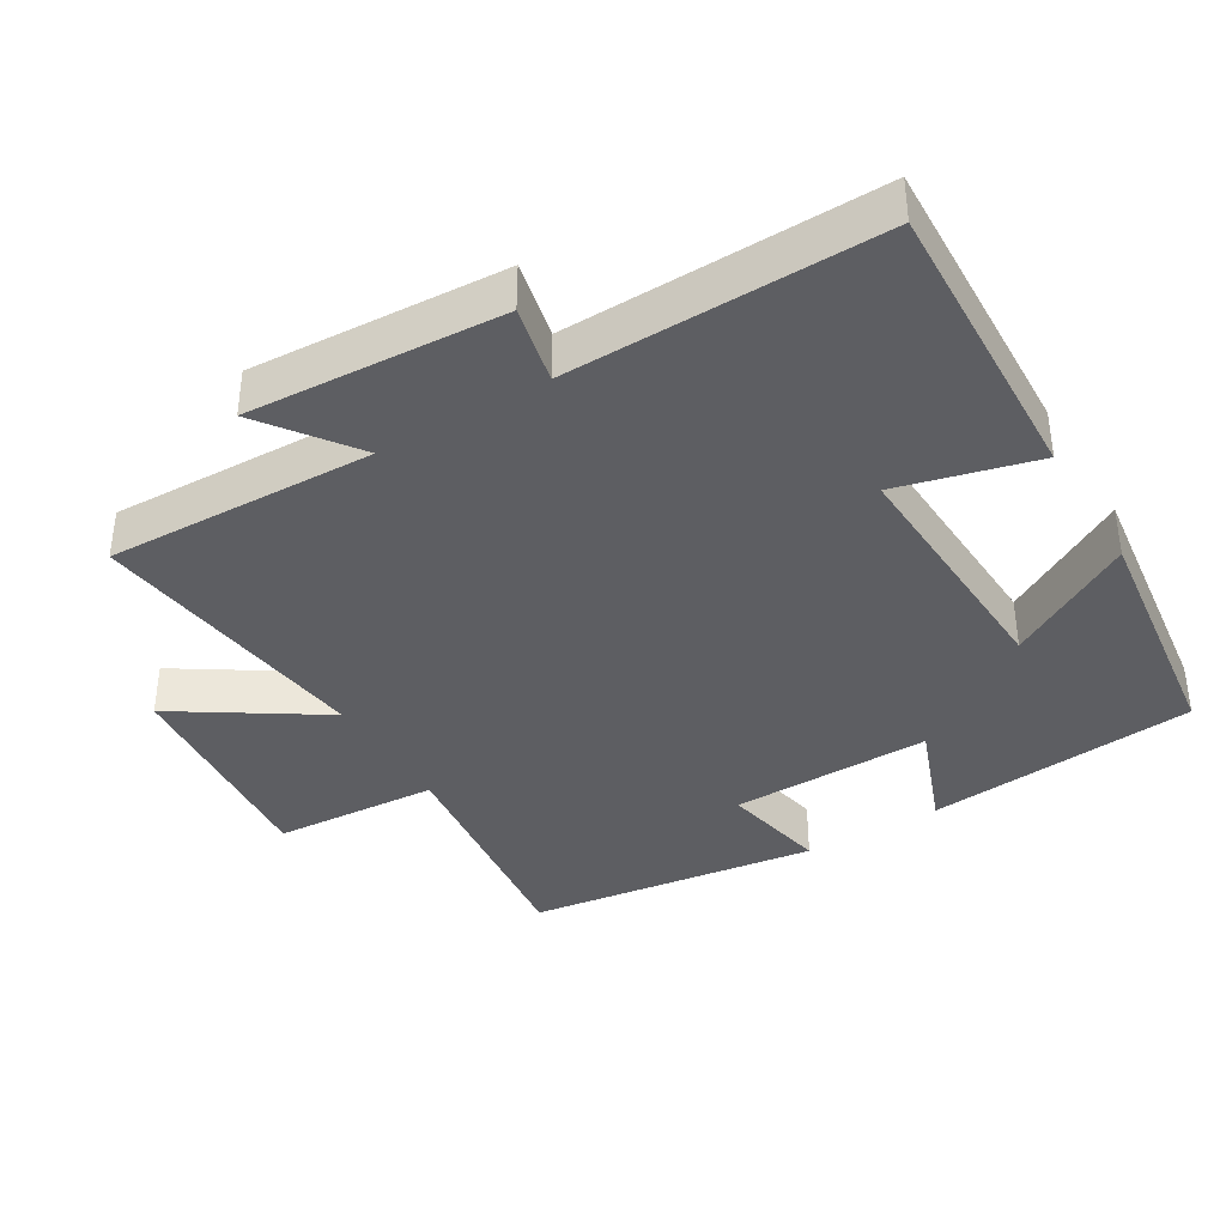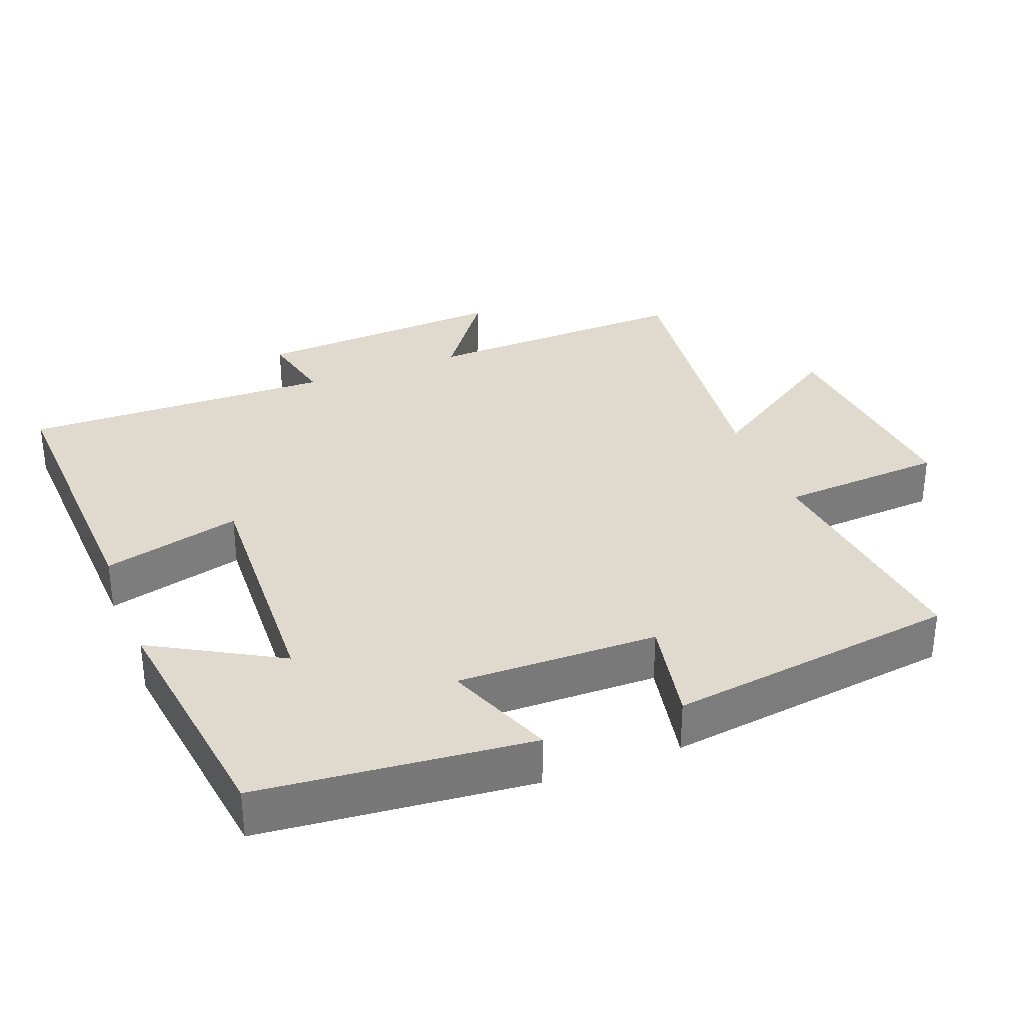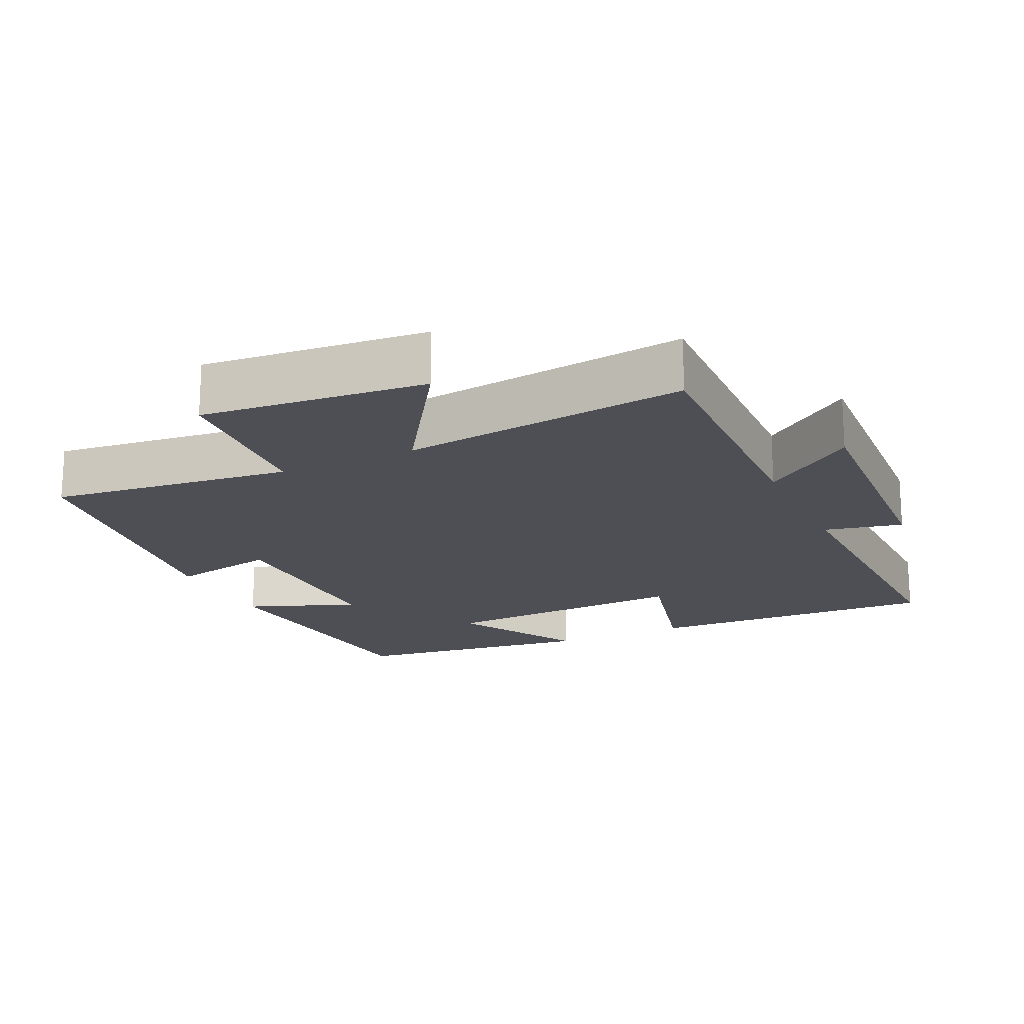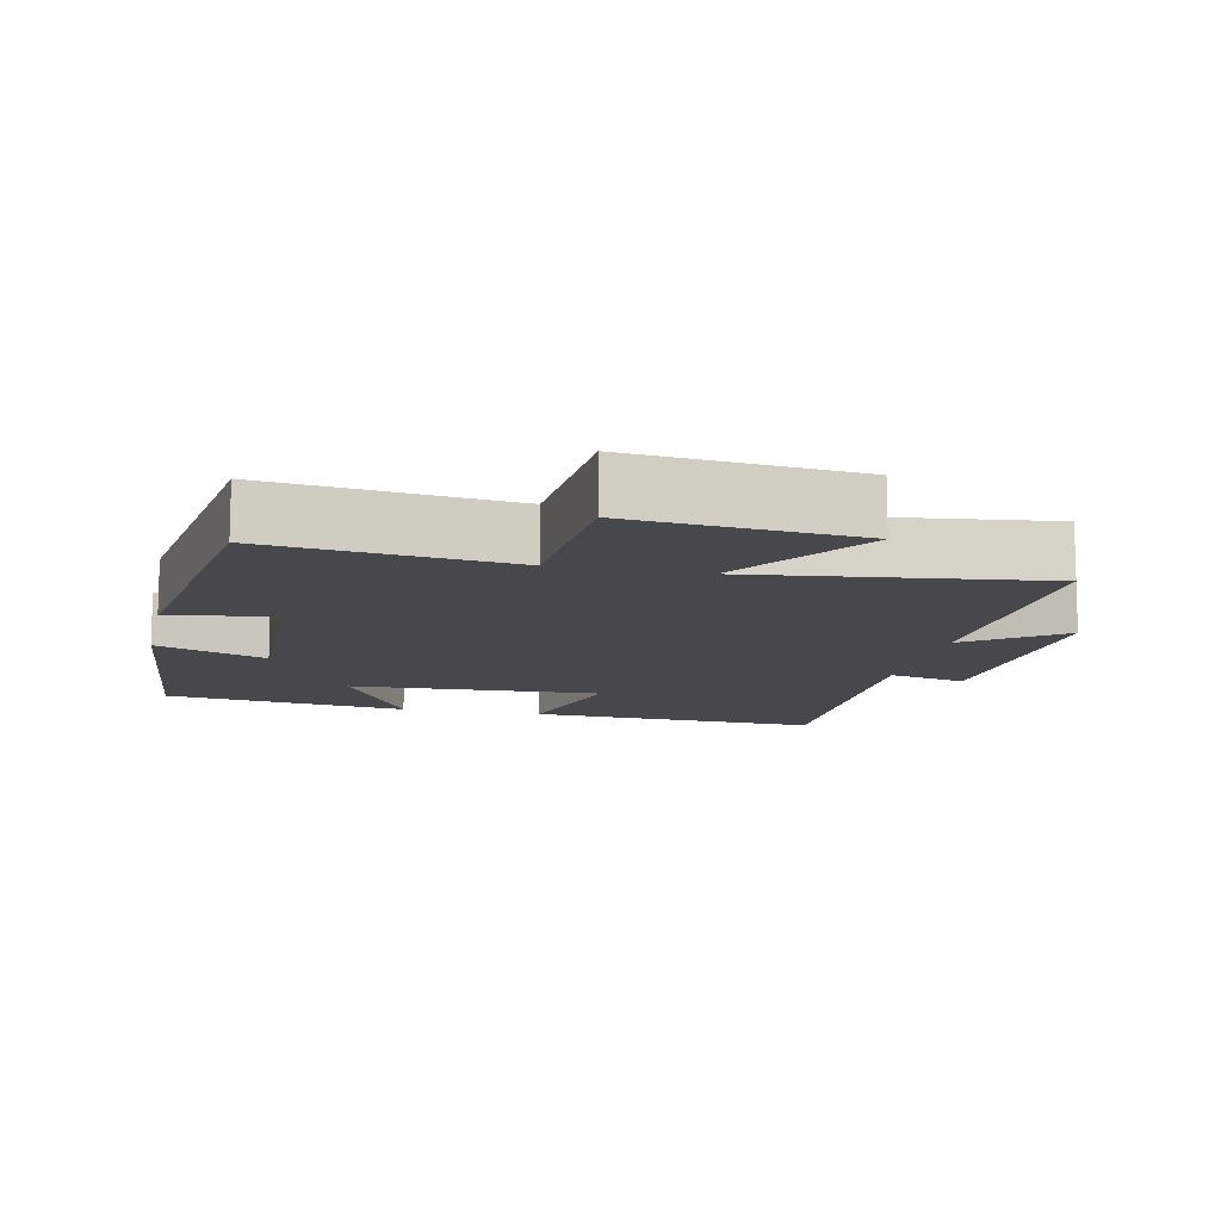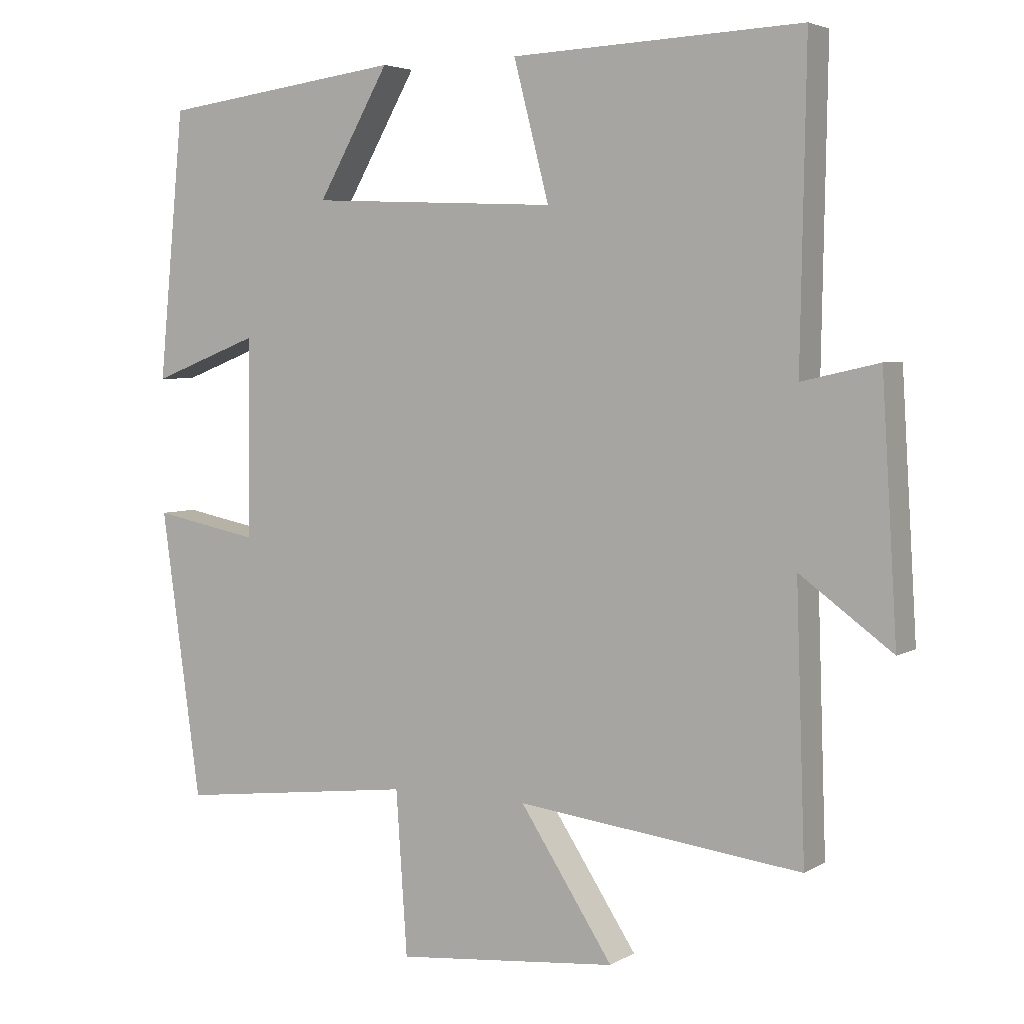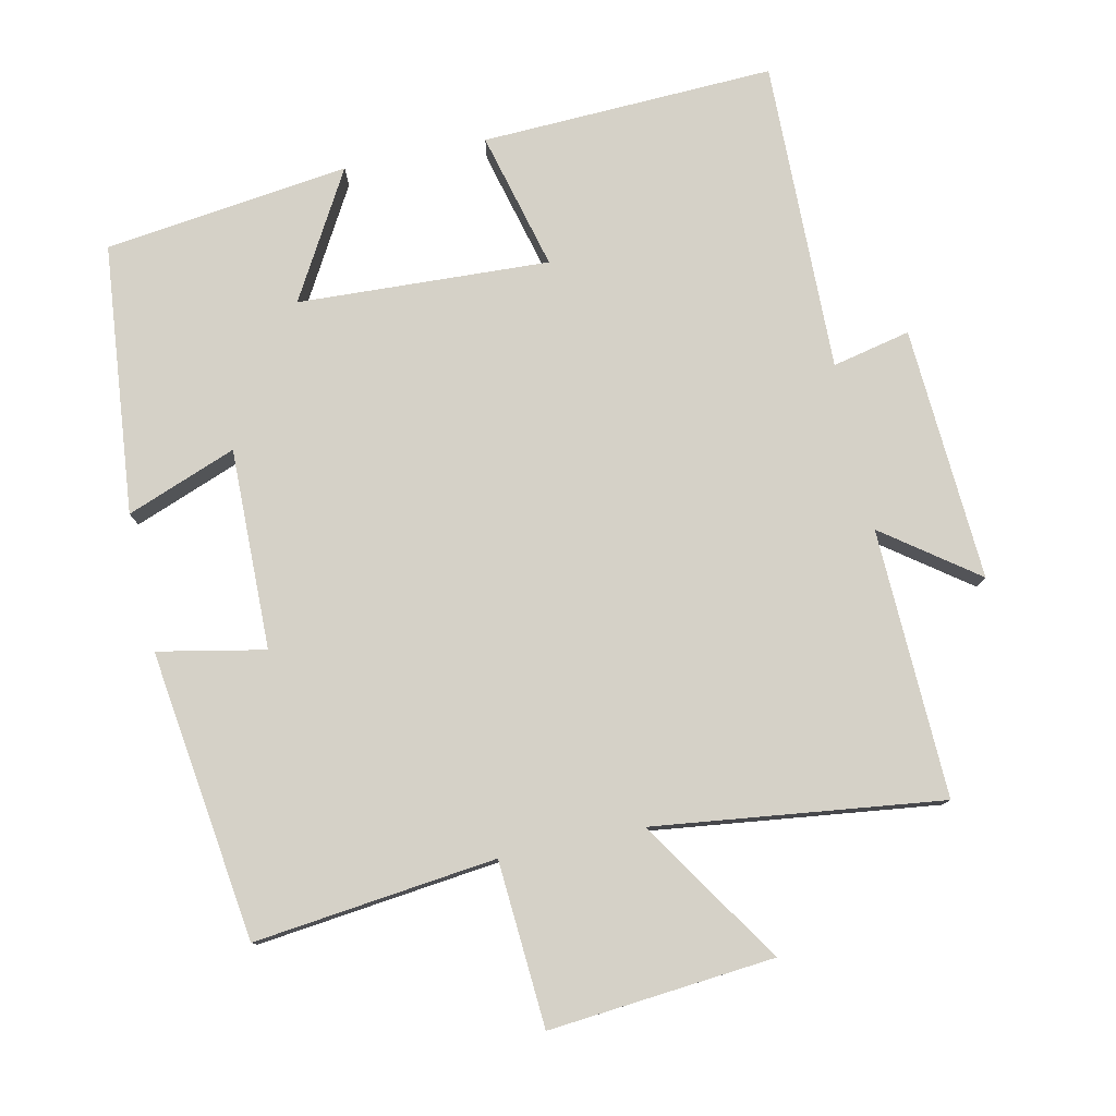
<metadata>
{"format":"obj","ext":"obj","renderer":"f3d","projection":"perspective","resolution":1024,"background":"white","views":[{"elev":-38.3,"azim":-58.9,"up":"+Y"},{"elev":32.7,"azim":68.9,"up":"+Y"},{"elev":-18.3,"azim":-154.7,"up":"+Y"},{"elev":-11.6,"azim":167.7,"up":"+Y"},{"elev":4.2,"azim":-150.4,"up":"+Z"},{"elev":78.7,"azim":168.0,"up":"+Y"}]}
</metadata>
<code>
v -0.513 0.07 -0.55
v -0.5 0.07 -0.167
v -0.633 0.07 -0.264
v -0.611 0.07 0.098
v -0.5 0.07 0.073
v -0.508 0.07 0.518
v -0.09 0.07 0.5
v -0.141 0.07 0.303
v 0.217 0.07 0.319
v 0.114 0.07 0.5
v 0.463 0.07 0.454
v 0.5 0.07 0.068
v 0.344 0.07 0.128
v 0.348 0.07 -0.158
v 0.5 0.07 -0.128
v 0.443 0.07 -0.541
v 0.099 0.07 -0.5
v 0.083 0.07 -0.735
v -0.237 0.07 -0.705
v -0.103 0.07 -0.5
v -0.513 0 -0.55
v -0.5 0 -0.167
v -0.633 0 -0.264
v -0.611 0 0.098
v -0.5 0 0.073
v -0.508 0 0.518
v -0.09 0 0.5
v -0.141 0 0.303
v 0.217 0 0.319
v 0.114 0 0.5
v 0.463 0 0.454
v 0.5 0 0.068
v 0.344 0 0.128
v 0.348 0 -0.158
v 0.5 0 -0.128
v 0.443 0 -0.541
v 0.099 0 -0.5
v 0.083 0 -0.735
v -0.237 0 -0.705
v -0.103 0 -0.5
f 17 18 19 20
f 14 15 16 17
f 13 14 17 20
f 10 11 12 13
f 9 10 13
f 8 9 13 20
f 5 6 7 8
f 5 8 20
f 2 3 4 5
f 2 5 20
f 1 2 20
f 40 39 38 37
f 37 36 35 34
f 40 37 34 33
f 33 32 31 30
f 33 30 29
f 40 33 29 28
f 28 27 26 25
f 40 28 25
f 25 24 23 22
f 40 25 22
f 40 22 21
f 1 21 22 2
f 2 22 23 3
f 3 23 24 4
f 4 24 25 5
f 5 25 26 6
f 6 26 27 7
f 7 27 28 8
f 8 28 29 9
f 9 29 30 10
f 10 30 31 11
f 11 31 32 12
f 12 32 33 13
f 13 33 34 14
f 14 34 35 15
f 15 35 36 16
f 16 36 37 17
f 17 37 38 18
f 18 38 39 19
f 19 39 40 20
f 20 40 21 1

</code>
